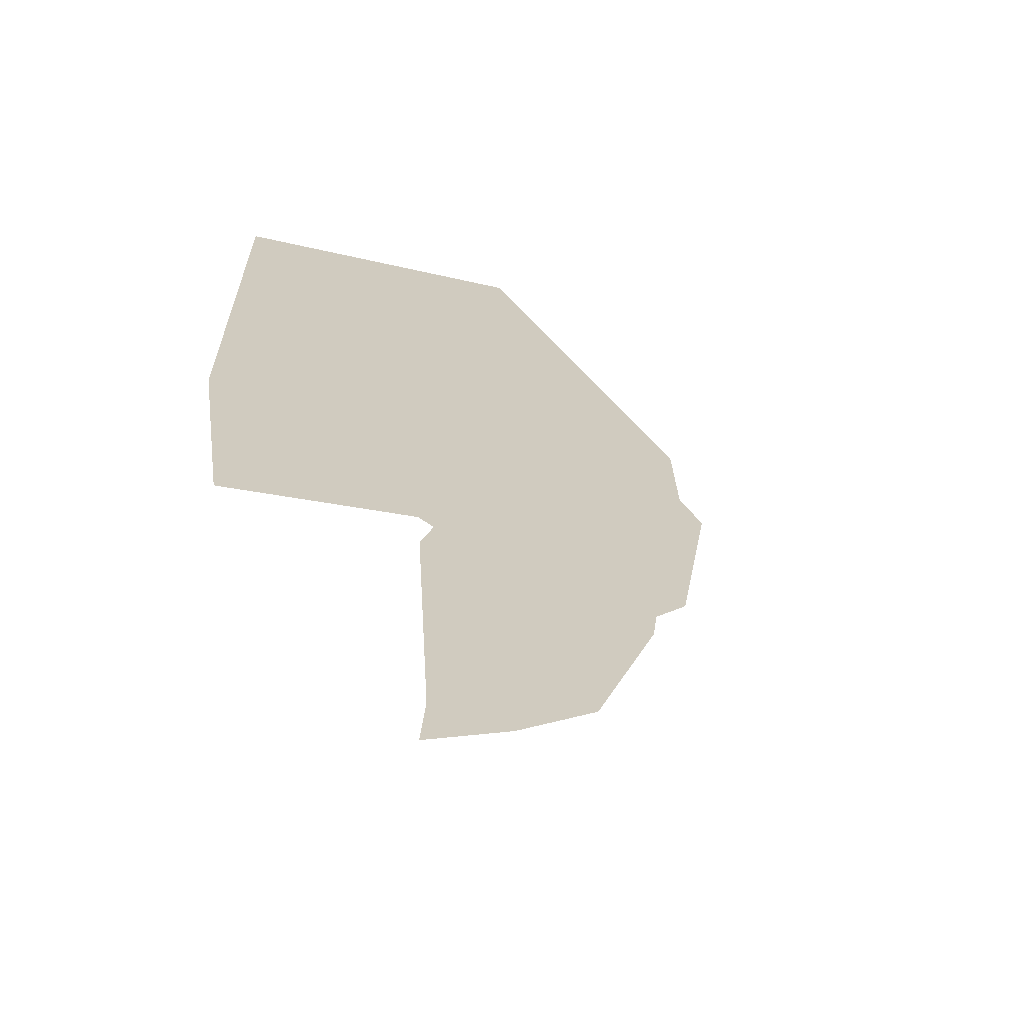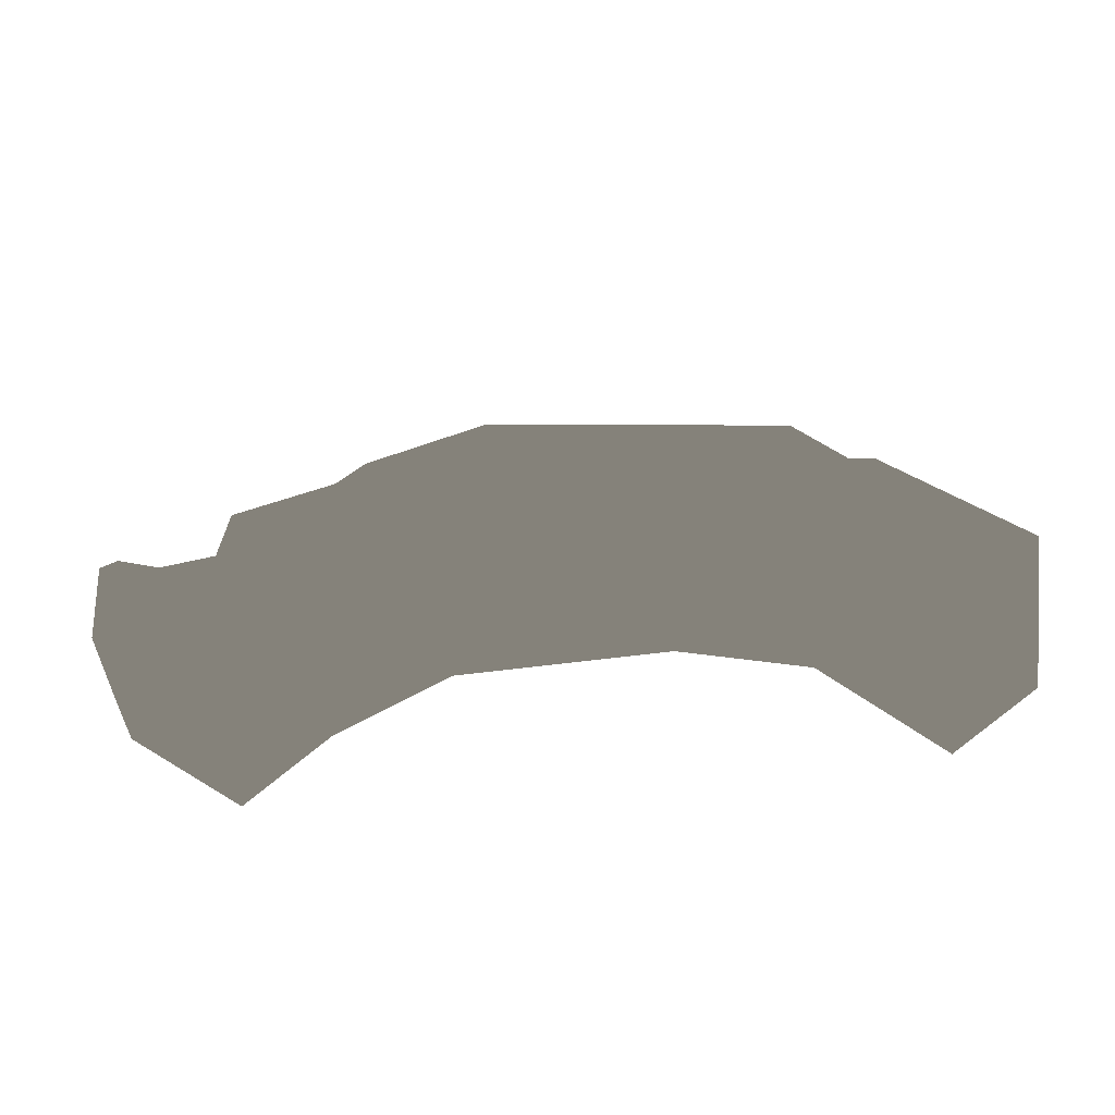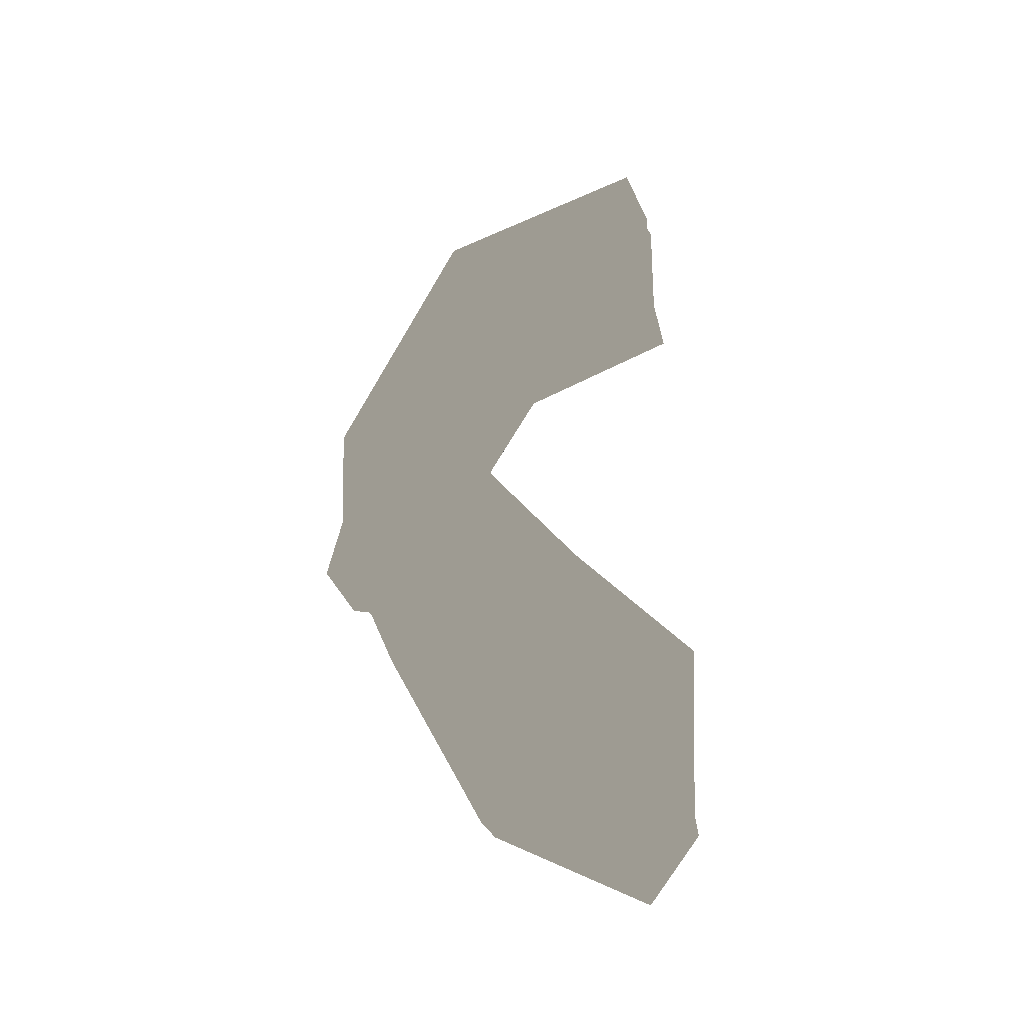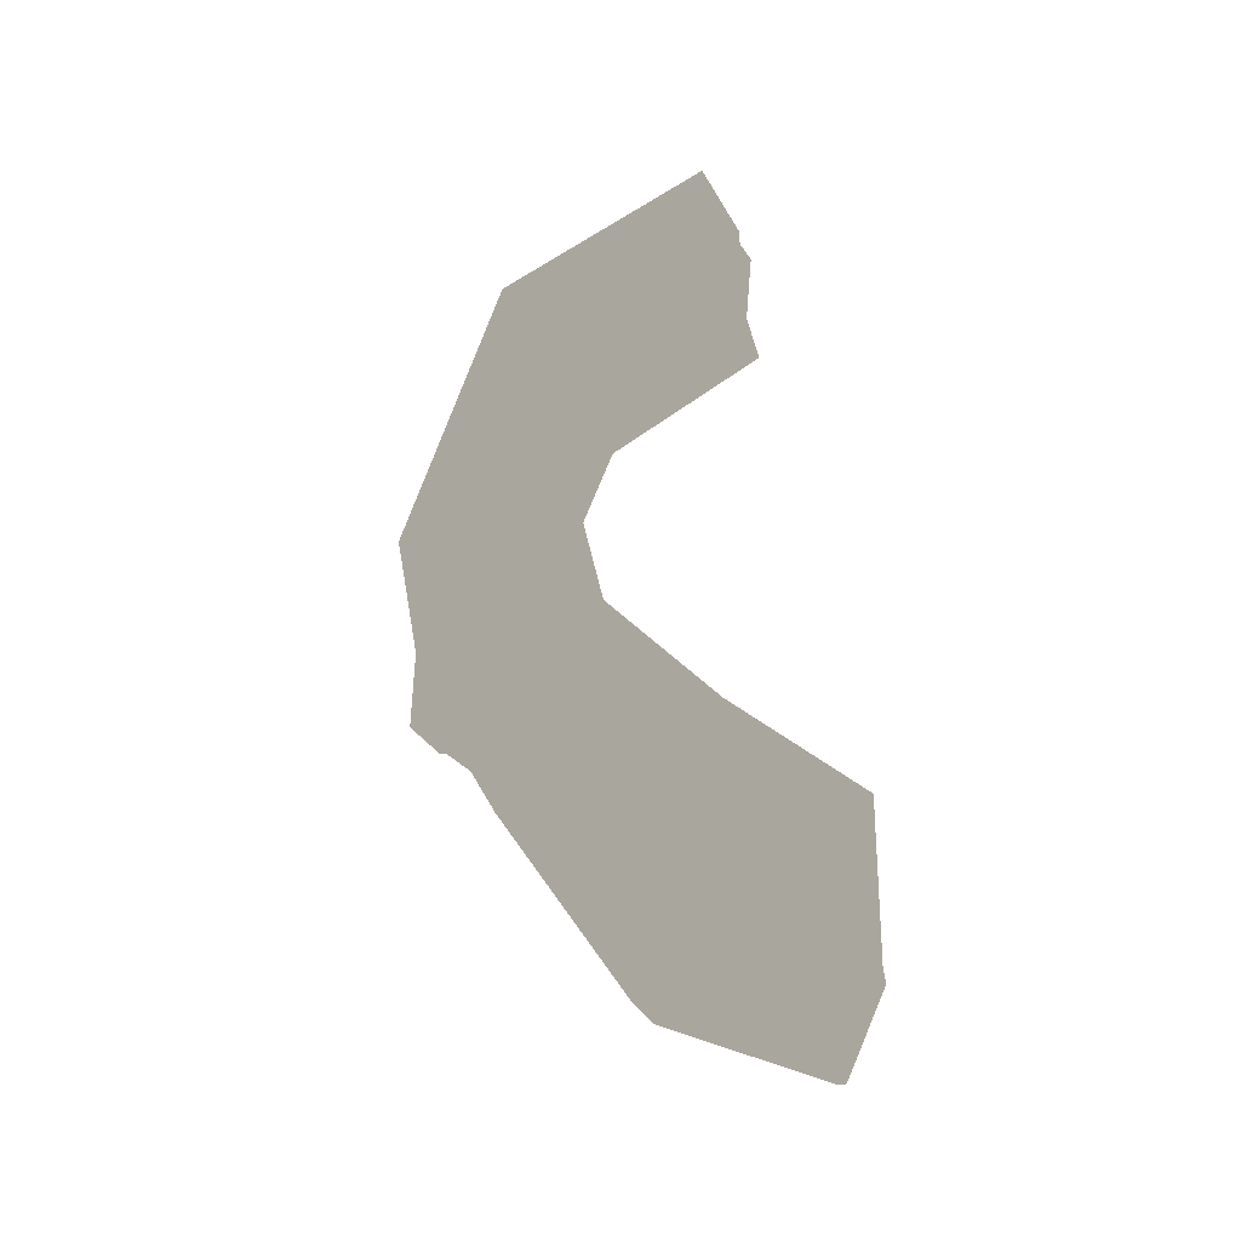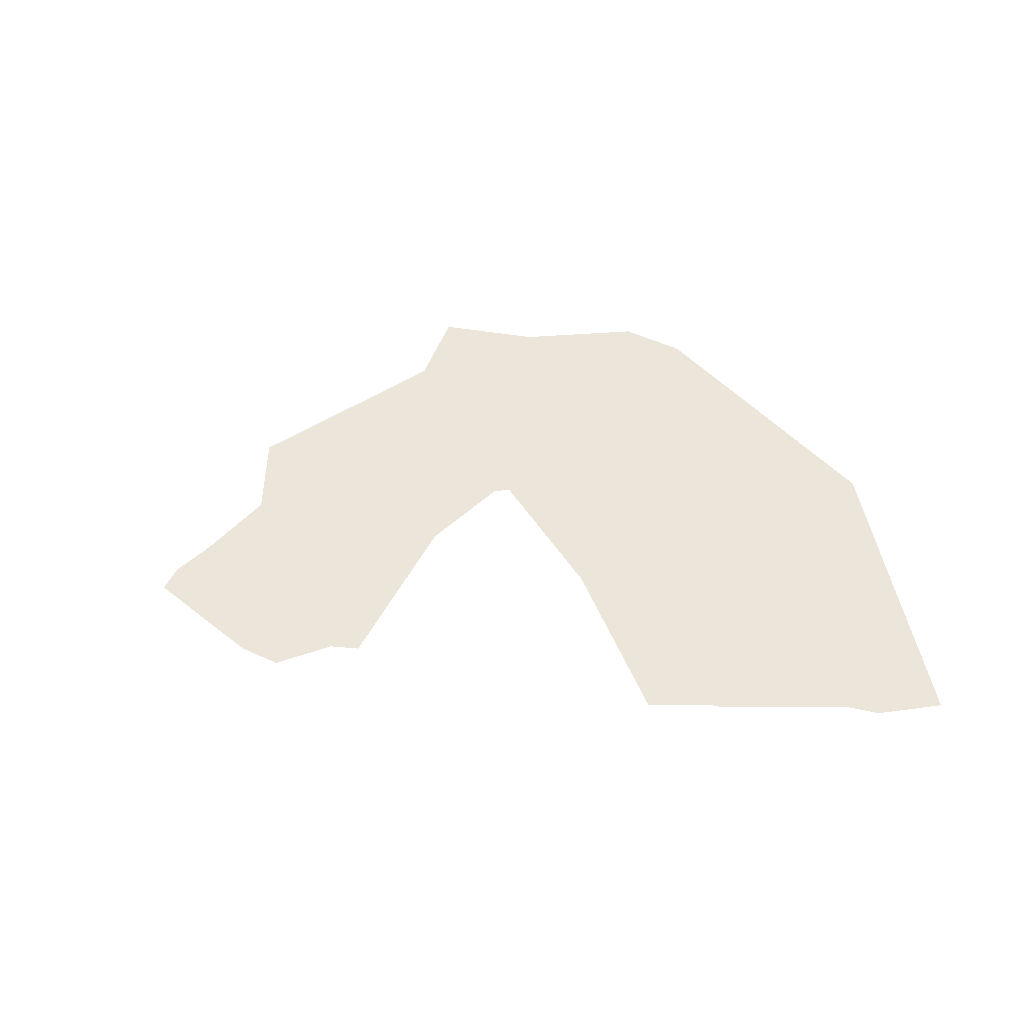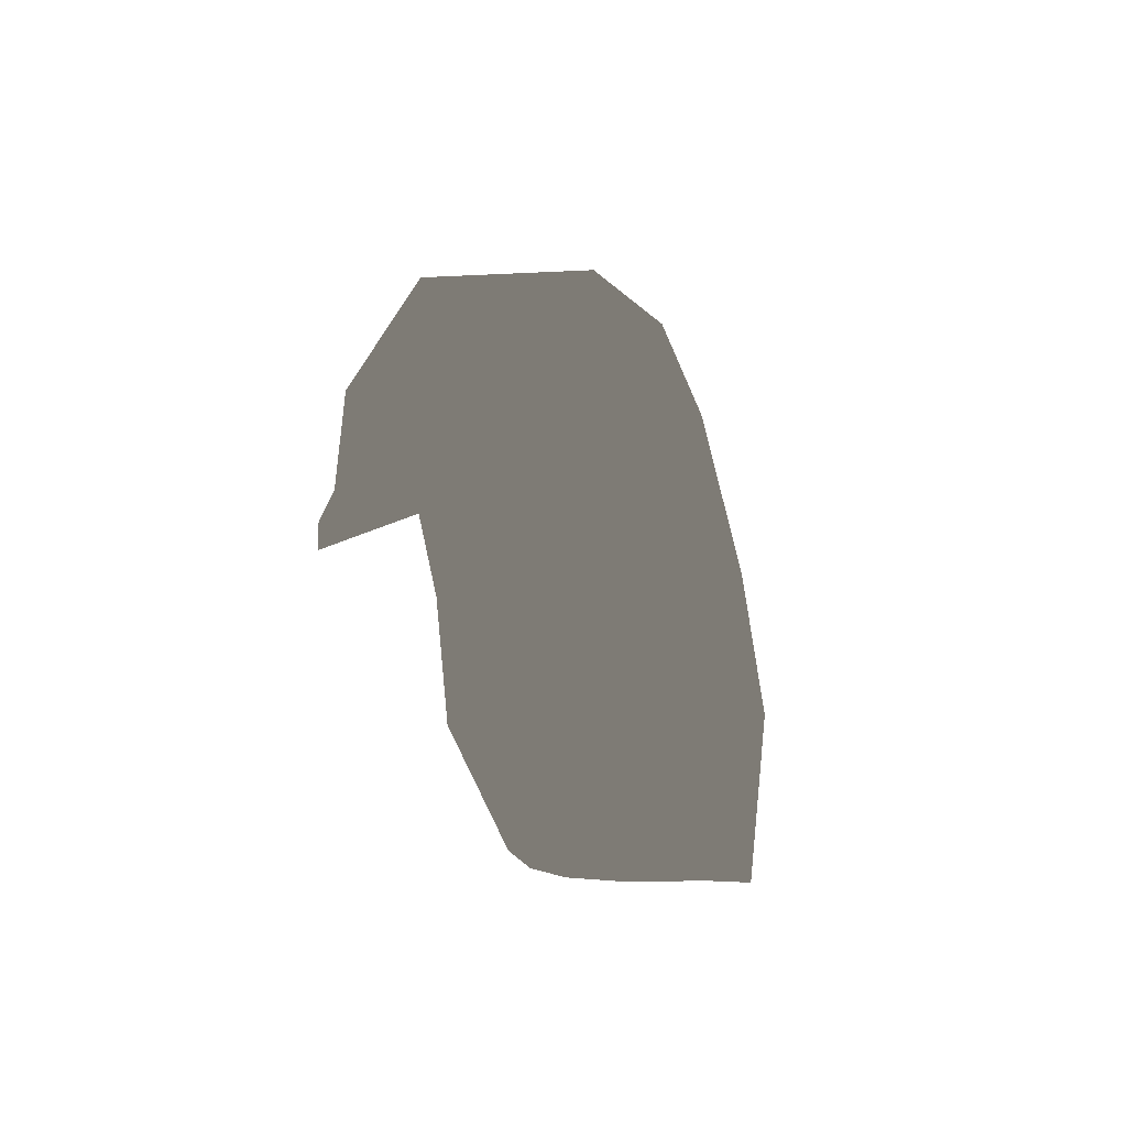
<metadata>
{"format":"obj","ext":"obj","renderer":"f3d","projection":"perspective","resolution":1024,"background":"white","views":[{"elev":-29.0,"azim":102.3,"up":"+Z"},{"elev":32.7,"azim":-9.8,"up":"+Z"},{"elev":54.8,"azim":-90.9,"up":"+Z"},{"elev":62.1,"azim":-98.3,"up":"+Z"},{"elev":4.0,"azim":37.6,"up":"+Y"},{"elev":-36.8,"azim":103.3,"up":"+Y"}]}
</metadata>
<code>
v -0.1687 -0.0002192 0.1094
v -0.05464 0.05871 0.08159
v -0.2481 0.05415 0.05739
v -0.07939 0.1093 0.03772
v -0.09842 0.1222 0.01891
v 0.345 -0.108 0.07514
v 0.257 -0.1194 0.1115
v 0.2705 0.05415 0.05739
v 0.1911 -0.006219 0.0926
v 0.08391 0.06662 0.06511
v 0.09365 0.1291 0.02691
v 0.09992 0.1536 -0.001111
v 0.004348 0.1503 0.005108
v 0.006232 0.118 0.03524
v -0.05283 0.136 0.05542
v -0.06365 0.1595 0.02772
v 0.09832 0.1407 -0.07667
v 0.09992 0.1536 -0.001111
v 0.03178 0.121 -0.06238
v 0.004348 0.1503 0.005108
v -0.04614 0.1434 -0.05911
v -0.06365 0.1595 0.02772
v -0.3411 -0.07444 0.101
v -0.3529 -0.07951 0.04594
v -0.3291 -0.05782 0.09535
v -0.3193 -0.05693 0.03157
v -0.3112 -0.03814 0.07271
v -0.262 0.002032 0.05437
v -0.277 0.02255 -0.0294
v -0.2481 0.05415 0.05739
v -0.2481 0.03396 -0.06166
v -0.09842 0.1222 0.01891
v -0.09842 0.1093 -0.05729
v -0.3411 -0.07444 0.101
v -0.3291 -0.05782 0.09535
v -0.2346 -0.1208 0.1058
v -0.3112 -0.03814 0.07271
v -0.262 0.002032 0.05437
v -0.1687 -0.0002192 0.1094
v -0.2481 0.05415 0.05739
v -0.2588 -0.1431 -0.07101
v -0.3339 -0.09717 -0.03417
v -0.2588 -0.1366 -0.03299
v -0.3418 -0.08784 -0.005774
v -0.3529 -0.07951 0.04594
v -0.2346 -0.1208 0.1058
v -0.3411 -0.07444 0.101
v -0.191 -0.1293 0.1085
v -0.2114 -0.1154 0.1184
v 0.1054 0.03904 -0.104
v 0.2089 -0.01952 -0.09197
v 0.09832 0.1407 -0.07667
v 0.2705 0.03396 -0.06166
v 0.2812 -0.1498 -0.08999
v 0.3528 -0.1303 -0.04978
v -0.3418 -0.08784 -0.005774
v -0.3339 -0.09717 -0.03417
v -0.04614 0.1434 -0.05911
v -0.05505 0.1053 -0.05165
v -0.06365 0.1595 0.02772
v -0.09842 0.1222 0.01891
v -0.07939 0.1093 0.03772
v -0.05283 0.136 0.05542
v -0.05464 0.05871 0.08159
v 0.2353 -0.1141 0.1288
v 0.257 -0.1194 0.1115
v 0.1753 -0.0152 0.1346
v 0.1911 -0.006219 0.0926
v 0.08391 0.06662 0.06511
v 0.07809 0.05191 0.1081
v -0.04883 0.04401 0.1245
v -0.05464 0.05871 0.08159
v -0.1469 -0.02567 0.1391
v -0.1687 -0.0002192 0.1094
v -0.2114 -0.1154 0.1184
v -0.2346 -0.1208 0.1058
v 0.09832 0.1407 -0.07667
v 0.09992 0.1536 -0.001111
v 0.2705 0.03396 -0.06166
v 0.2705 0.05415 0.05739
v 0.345 -0.108 0.07514
v 0.3528 -0.1303 -0.04978
v -0.3339 -0.09717 -0.03417
v -0.2588 -0.1431 -0.07101
v -0.2481 0.03396 -0.06166
v -0.1865 -0.03309 -0.1
v -0.08299 0.03311 -0.1018
v -0.09842 0.1093 -0.05729
v 0.09832 0.1407 -0.07667
v 0.1054 0.03904 -0.104
v 0.03178 0.121 -0.06238
v -0.01707 0.03518 -0.1026
v -0.03305 0.08453 -0.08349
v -0.04614 0.1434 -0.05911
v -0.05505 0.1053 -0.05165
v -0.09842 0.1093 -0.05729
v -0.08299 0.03311 -0.1018
v 0.2812 -0.1498 -0.08999
v 0.3528 -0.1303 -0.04978
v 0.2812 -0.1366 -0.03299
v 0.345 -0.108 0.07514
v 0.257 -0.1194 0.1115
v 0.2353 -0.1141 0.1288
v 0.212 -0.1191 0.1369
v 0.2353 -0.1141 0.1288
v 0.212 -0.1191 0.1369
v 0.1753 -0.0152 0.1346
v 0.1582 -0.03083 0.1445
v 0.07809 0.05191 0.1081
v 0.07185 0.03013 0.1191
v -0.04883 0.04401 0.1245
v -0.04258 0.02222 0.1355
v -0.1469 -0.02567 0.1391
v -0.1298 -0.0413 0.149
v -0.2114 -0.1154 0.1184
v -0.191 -0.1293 0.1085
v -0.05505 0.1053 -0.05165
v -0.03305 0.08453 -0.08349
v -0.05505 0.1053 -0.05165
v -0.09842 0.1093 -0.05729
v -0.04258 0.02222 0.1355
v -0.08299 0.05376 -0.01717
v 0.07185 0.03013 0.1191
v 0.1054 0.05376 -0.01717
v 0.1582 -0.03083 0.1445
v 0.2089 -0.008131 -0.04008
v 0.212 -0.1191 0.1369
v 0.2812 -0.1366 -0.03299
v 0.2089 -0.01952 -0.09197
v 0.2812 -0.1498 -0.08999
v -0.04258 0.02222 0.1355
v -0.08299 0.05376 -0.01717
v -0.1298 -0.0413 0.149
v -0.1835 -0.01583 -0.03037
v -0.191 -0.1293 0.1085
v -0.2588 -0.1366 -0.03299
v -0.1865 -0.03309 -0.1
v -0.2588 -0.1431 -0.07101
v -0.08299 0.03311 -0.1018
v 0.1054 0.03904 -0.104
v -0.01707 0.03518 -0.1026
v -0.08299 0.03311 -0.1018
f 1 2 3
f 2 4 3
f 3 4 5
f 6 8 7
f 7 8 9
f 9 8 10
f 10 8 11
f 8 12 11
f 12 13 11
f 13 14 11
f 11 14 10
f 10 14 2
f 2 14 15
f 14 13 15
f 15 13 16
f 17 19 18
f 18 19 20
f 19 21 20
f 20 21 22
f 23 25 24
f 24 25 26
f 25 27 26
f 27 28 26
f 26 28 29
f 28 30 29
f 29 30 31
f 30 32 31
f 31 32 33
f 34 36 35
f 35 36 37
f 37 36 38
f 36 39 38
f 38 39 40
f 41 43 42
f 42 43 44
f 44 43 45
f 43 46 45
f 45 46 47
f 43 48 46
f 46 48 49
f 50 52 51
f 52 53 51
f 51 53 54
f 53 55 54
f 24 26 56
f 26 29 56
f 56 29 57
f 29 31 57
f 58 59 60
f 59 61 60
f 61 62 60
f 60 62 63
f 62 64 63
f 65 66 67
f 66 68 67
f 68 69 67
f 67 69 70
f 70 69 71
f 69 72 71
f 71 72 73
f 72 74 73
f 73 74 75
f 74 76 75
f 77 78 79
f 78 80 79
f 80 81 79
f 79 81 82
f 83 85 84
f 84 85 86
f 86 85 87
f 85 88 87
f 89 90 91
f 90 92 91
f 92 93 91
f 91 93 94
f 95 93 96
f 96 93 97
f 93 92 97
f 98 99 100
f 99 101 100
f 101 102 100
f 102 103 100
f 100 103 104
f 105 107 106
f 106 107 108
f 107 109 108
f 108 109 110
f 109 111 110
f 110 111 112
f 111 113 112
f 112 113 114
f 113 115 114
f 114 115 116
f 94 118 117
f 119 120 61
f 121 122 123
f 122 124 123
f 123 124 125
f 124 126 125
f 125 126 127
f 127 126 128
f 126 129 128
f 128 129 130
f 131 133 132
f 132 133 134
f 133 135 134
f 135 136 134
f 134 136 137
f 136 138 137
f 132 134 139
f 134 137 139
f 129 126 140
f 126 124 140
f 124 122 140
f 140 122 141
f 122 142 141

</code>
